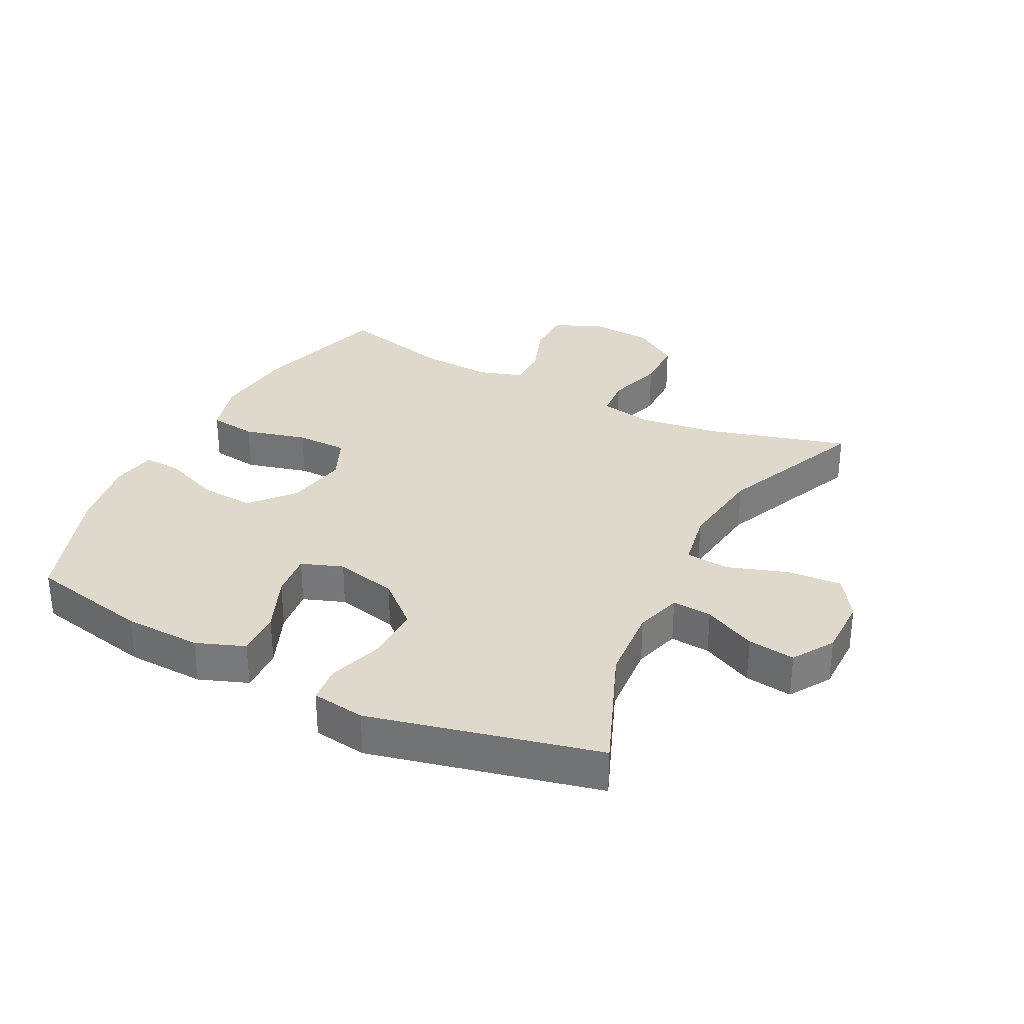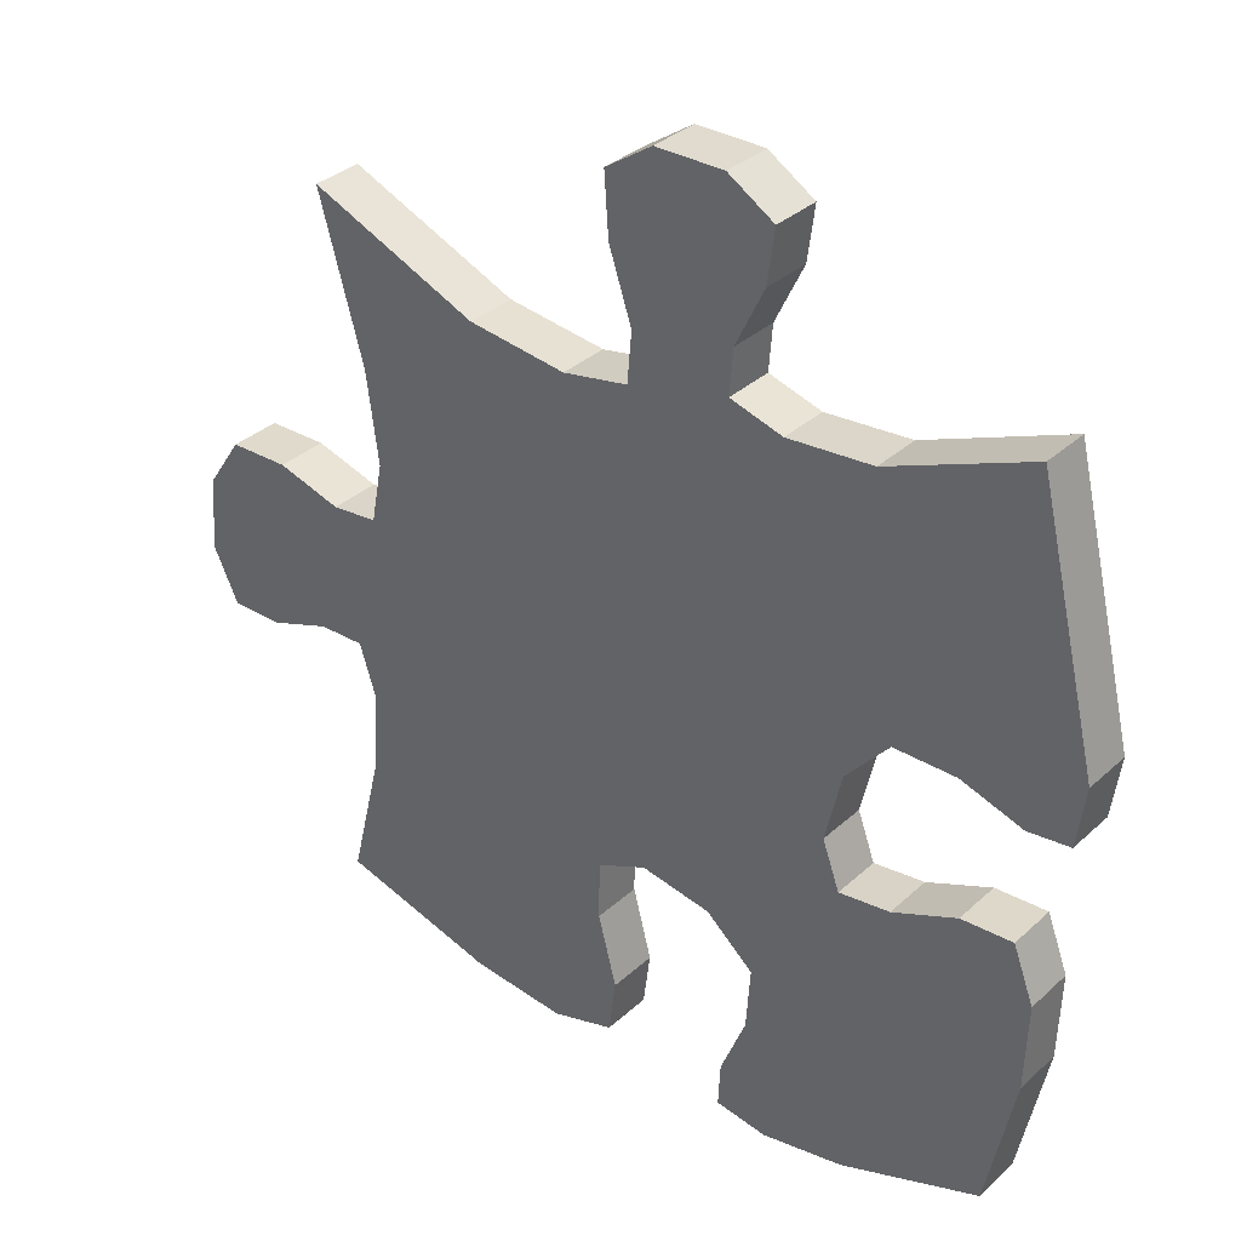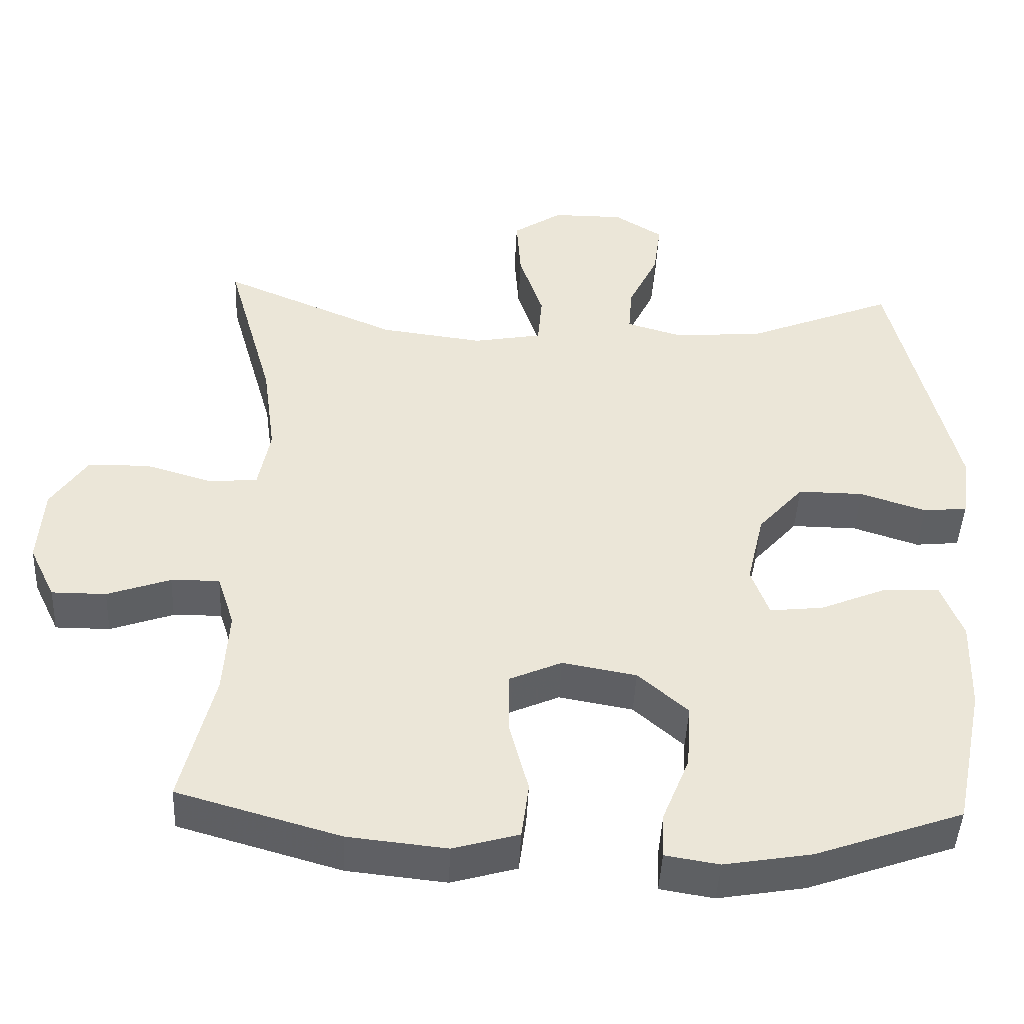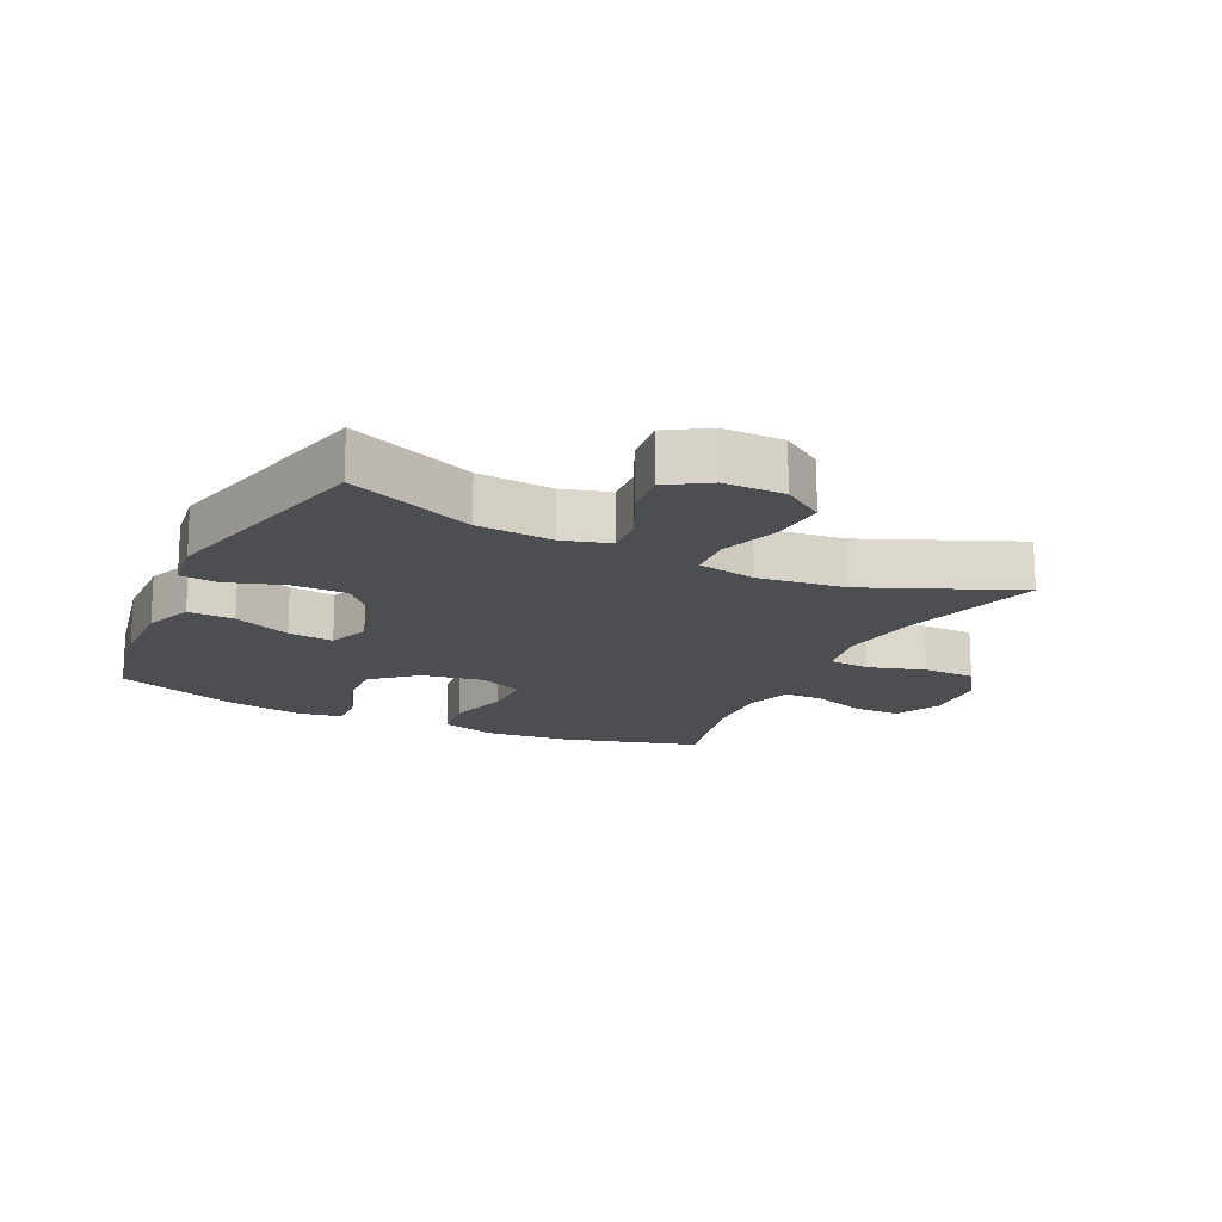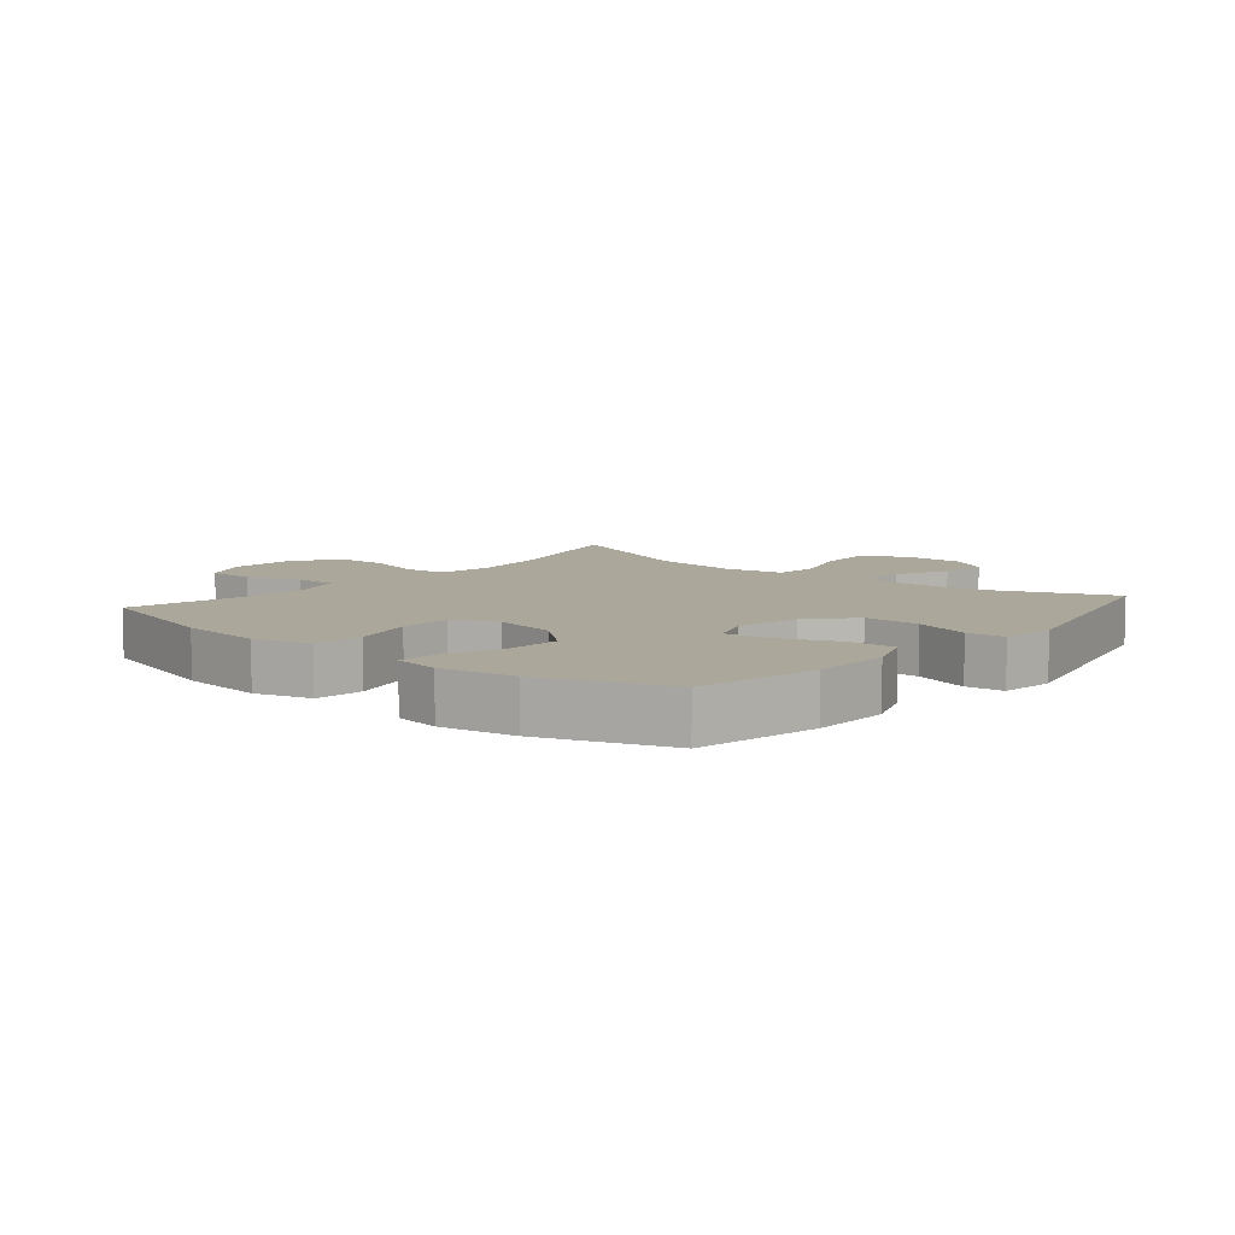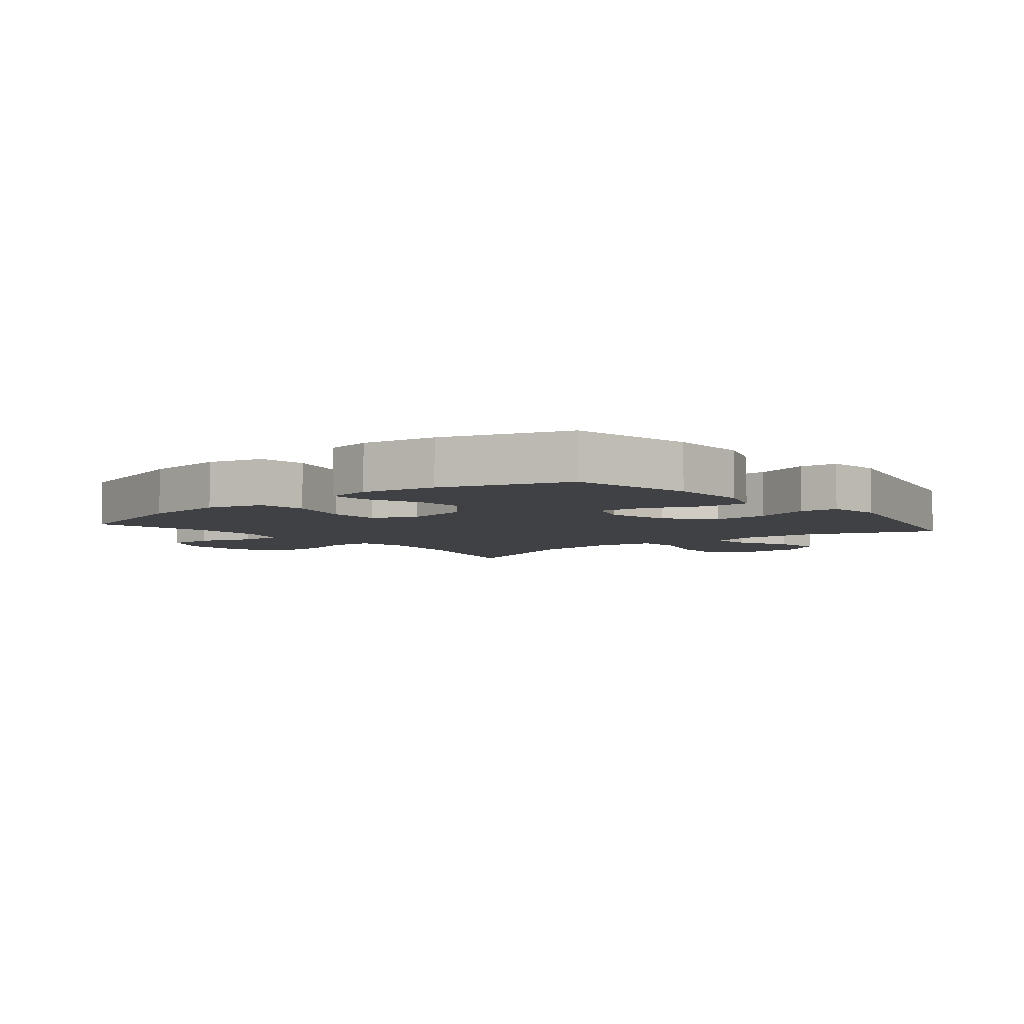
<metadata>
{"format":"obj","ext":"obj","renderer":"f3d","projection":"perspective","resolution":1024,"background":"white","views":[{"elev":31.7,"azim":-63.0,"up":"+Y"},{"elev":33.7,"azim":-140.8,"up":"+Z"},{"elev":-45.1,"azim":177.4,"up":"+Z"},{"elev":-16.7,"azim":-25.9,"up":"+Y"},{"elev":8.2,"azim":-140.0,"up":"+Y"},{"elev":-5.5,"azim":-140.4,"up":"+Y"}]}
</metadata>
<code>
v -0.5 0.07 -0.5
v -0.54 0.07 -0.308
v -0.544 0.07 -0.185
v -0.515 0.07 -0.108
v -0.442 0.07 -0.111
v -0.351 0.07 -0.149
v -0.279 0.07 -0.157
v -0.255 0.07 -0.091
v -0.278 0.07 0.008
v -0.339 0.07 0.077
v -0.427 0.07 0.076
v -0.515 0.07 0.047
v -0.574 0.07 0.053
v -0.586 0.07 0.138
v -0.5 0.07 0.5
v -0.3 0.07 0.419
v -0.18 0.07 0.41
v -0.106 0.07 0.432
v -0.111 0.07 0.495
v -0.151 0.07 0.578
v -0.161 0.07 0.653
v -0.096 0.07 0.694
v 0 0.07 0.694
v 0.066 0.07 0.65
v 0.06 0.07 0.564
v 0.028 0.07 0.468
v 0.034 0.07 0.398
v 0.126 0.07 0.381
v 0.264 0.07 0.399
v 0.5 0.07 0.5
v 0.437 0.07 0.276
v 0.42 0.07 0.149
v 0.436 0.07 0.065
v 0.501 0.07 0.059
v 0.591 0.07 0.086
v 0.674 0.07 0.085
v 0.723 0.07 0.012
v 0.73 0.07 -0.092
v 0.695 0.07 -0.165
v 0.622 0.07 -0.165
v 0.537 0.07 -0.135
v 0.472 0.07 -0.134
v 0.449 0.07 -0.206
v 0.456 0.07 -0.32
v 0.5 0.07 -0.5
v 0.282 0.07 -0.563
v 0.15 0.07 -0.577
v 0.062 0.07 -0.552
v 0.052 0.07 -0.476
v 0.078 0.07 -0.377
v 0.077 0.07 -0.295
v 0.007 0.07 -0.264
v -0.092 0.07 -0.282
v -0.159 0.07 -0.341
v -0.153 0.07 -0.428
v -0.117 0.07 -0.517
v -0.114 0.07 -0.578
v -0.186 0.07 -0.59
v -0.303 0.07 -0.57
v -0.5 0 -0.5
v -0.54 0 -0.308
v -0.544 0 -0.185
v -0.515 0 -0.108
v -0.442 0 -0.111
v -0.351 0 -0.149
v -0.279 0 -0.157
v -0.255 0 -0.091
v -0.278 0 0.008
v -0.339 0 0.077
v -0.427 0 0.076
v -0.515 0 0.047
v -0.574 0 0.053
v -0.586 0 0.138
v -0.5 0 0.5
v -0.3 0 0.419
v -0.18 0 0.41
v -0.106 0 0.432
v -0.111 0 0.495
v -0.151 0 0.578
v -0.161 0 0.653
v -0.096 0 0.694
v 0 0 0.694
v 0.066 0 0.65
v 0.06 0 0.564
v 0.028 0 0.468
v 0.034 0 0.398
v 0.126 0 0.381
v 0.264 0 0.399
v 0.5 0 0.5
v 0.437 0 0.276
v 0.42 0 0.149
v 0.436 0 0.065
v 0.501 0 0.059
v 0.591 0 0.086
v 0.674 0 0.085
v 0.723 0 0.012
v 0.73 0 -0.092
v 0.695 0 -0.165
v 0.622 0 -0.165
v 0.537 0 -0.135
v 0.472 0 -0.134
v 0.449 0 -0.206
v 0.456 0 -0.32
v 0.5 0 -0.5
v 0.282 0 -0.563
v 0.15 0 -0.577
v 0.062 0 -0.552
v 0.052 0 -0.476
v 0.078 0 -0.377
v 0.077 0 -0.295
v 0.007 0 -0.264
v -0.092 0 -0.282
v -0.159 0 -0.341
v -0.153 0 -0.428
v -0.117 0 -0.517
v -0.114 0 -0.578
v -0.186 0 -0.59
v -0.303 0 -0.57
f 4 5 6
f 3 4 6
f 2 3 6
f 1 2 6
f 59 1 6
f 58 59 6
f 57 58 6
f 56 57 6
f 55 56 6
f 54 55 6 7
f 53 54 7 8
f 52 53 8 9
f 51 52 9 10
f 48 49 50
f 47 48 50
f 46 47 50
f 45 46 50
f 44 45 50
f 43 44 50 51
f 42 43 51 10
f 39 40 41
f 38 39 41
f 37 38 41
f 36 37 41
f 35 36 41
f 34 35 41
f 41 42 10
f 34 41 10
f 33 34 10
f 29 30 31
f 28 29 31 32
f 32 33 10
f 28 32 10
f 27 28 10
f 24 25 26
f 23 24 26
f 22 23 26
f 21 22 26
f 20 21 26
f 19 20 26
f 18 19 26 27
f 14 15 16
f 13 14 16
f 12 13 16
f 11 12 16
f 11 16 17
f 17 18 27
f 11 17 27
f 10 11 27
f 65 64 63
f 65 63 62
f 65 62 61
f 65 61 60
f 65 60 118
f 65 118 117
f 65 117 116
f 65 116 115
f 65 115 114
f 66 65 114 113
f 67 66 113 112
f 68 67 112 111
f 69 68 111 110
f 109 108 107
f 109 107 106
f 109 106 105
f 109 105 104
f 109 104 103
f 110 109 103 102
f 69 110 102 101
f 100 99 98
f 100 98 97
f 100 97 96
f 100 96 95
f 100 95 94
f 100 94 93
f 69 101 100
f 69 100 93
f 69 93 92
f 90 89 88
f 91 90 88 87
f 69 92 91
f 69 91 87
f 69 87 86
f 85 84 83
f 85 83 82
f 85 82 81
f 85 81 80
f 85 80 79
f 85 79 78
f 86 85 78 77
f 75 74 73
f 75 73 72
f 75 72 71
f 75 71 70
f 76 75 70
f 86 77 76
f 86 76 70
f 86 70 69
f 1 60 61 2
f 2 61 62 3
f 3 62 63 4
f 4 63 64 5
f 5 64 65 6
f 6 65 66 7
f 7 66 67 8
f 8 67 68 9
f 9 68 69 10
f 10 69 70 11
f 11 70 71 12
f 12 71 72 13
f 13 72 73 14
f 14 73 74 15
f 15 74 75 16
f 16 75 76 17
f 17 76 77 18
f 18 77 78 19
f 19 78 79 20
f 20 79 80 21
f 21 80 81 22
f 22 81 82 23
f 23 82 83 24
f 24 83 84 25
f 25 84 85 26
f 26 85 86 27
f 27 86 87 28
f 28 87 88 29
f 29 88 89 30
f 30 89 90 31
f 31 90 91 32
f 32 91 92 33
f 33 92 93 34
f 34 93 94 35
f 35 94 95 36
f 36 95 96 37
f 37 96 97 38
f 38 97 98 39
f 39 98 99 40
f 40 99 100 41
f 41 100 101 42
f 42 101 102 43
f 43 102 103 44
f 44 103 104 45
f 45 104 105 46
f 46 105 106 47
f 47 106 107 48
f 48 107 108 49
f 49 108 109 50
f 50 109 110 51
f 51 110 111 52
f 52 111 112 53
f 53 112 113 54
f 54 113 114 55
f 55 114 115 56
f 56 115 116 57
f 57 116 117 58
f 58 117 118 59
f 59 118 60 1

</code>
